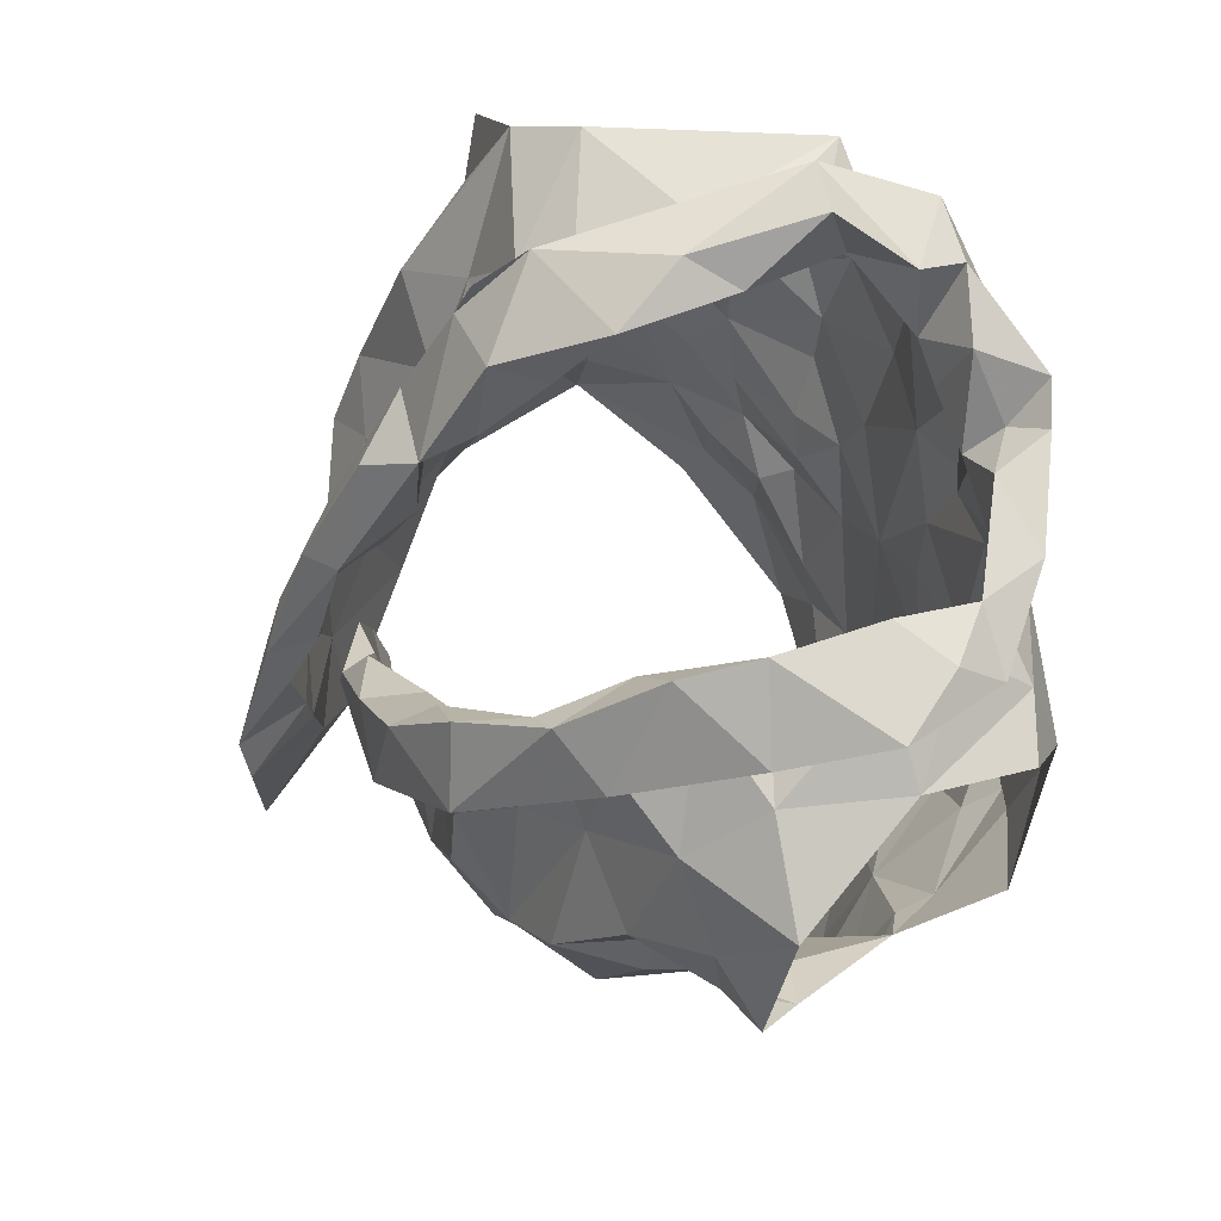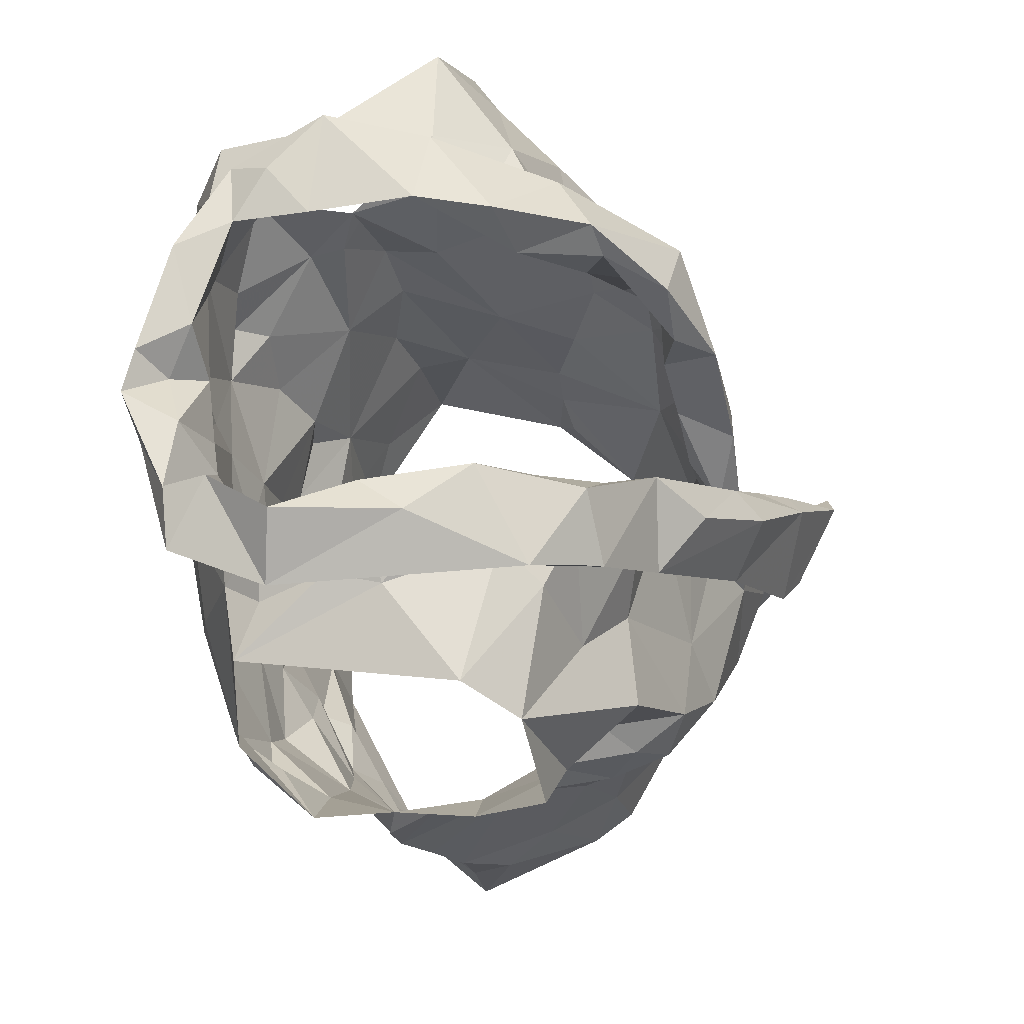
<metadata>
{"format":"obj","ext":"obj","renderer":"f3d","projection":"perspective","resolution":1024,"background":"white","views":[{"elev":79.9,"azim":72.2,"up":"+Y"},{"elev":65.1,"azim":-95.8,"up":"+Y"}]}
</metadata>
<code>
v -1.094 0.02383 0.8466
v -1.088 0.03809 0.8425
v -1.071 0.1306 0.8506
v -1.068 0.1484 0.8372
v -1.055 0.1831 0.8198
v -1.04 0.1954 0.8135
v -1.063 0.1274 0.7617
v -1.054 0.1085 0.777
v -1.065 0.0598 0.7781
v -1.066 0.03425 0.7867
v -1.087 0.01128 0.842
v -1.065 0.03867 0.8066
v -1.045 0.173 0.8005
v -1.058 0.1555 0.7978
v -1.056 0.1412 0.766
v -1.066 0.1242 0.7959
v -1.087 0.05871 0.8407
v -1.058 0.08404 0.7823
v -1.056 0.1347 0.7684
v -1.061 0.1713 0.8215
v -1.064 0.1324 0.8195
v -1.075 0.1573 0.8296
v -1.077 0.09032 0.8188
v -1.256 0.03646 0.8442
v -1.256 0.06747 0.8468
v -1.271 0.1255 0.8567
v -1.308 0.1985 0.81
v -1.29 0.1281 0.7603
v -1.285 0.09913 0.7635
v -1.282 0.07533 0.7737
v -1.275 0.02256 0.7889
v -1.275 -0.004223 0.7929
v -1.254 0.009551 0.8512
v -1.275 0.02839 0.8023
v -1.262 0.00674 0.8372
v -1.279 0.1466 0.8151
v -1.298 0.1616 0.7887
v -1.263 0.07498 0.831
v -1.267 0.03943 0.8187
v -1.284 0.1304 0.7775
v -1.268 0.1511 0.8334
v -1.287 0.1456 0.7921
v -1.277 0.1238 0.8369
v -1.272 0.1042 0.803
v -1.279 0.04976 0.7848
v -1.121 0.2037 0.8754
v -1.104 0.2507 0.7299
v -1.187 0.2278 0.6945
v -1.177 0.2446 0.6911
v -1.17 0.2357 0.7053
v -1.168 0.2282 0.7173
v -1.114 0.2494 0.7579
v -1.109 0.2406 0.7907
v -1.124 0.2393 0.805
v -1.129 0.1971 0.8673
v -1.152 0.1817 0.8673
v -1.141 0.1479 0.8754
v -1.169 0.139 0.8765
v -1.157 0.2468 0.7143
v -1.201 0.08507 0.8866
v -1.164 0.2461 0.6962
v -1.131 0.2523 0.7103
v -1.139 0.2303 0.7076
v -1.184 0.09449 0.8972
v -1.146 0.1288 0.8953
v -1.187 0.1028 0.8844
v -1.127 0.2621 0.7866
v -1.127 0.2587 0.7535
v -1.182 0.1304 0.8858
v -1.161 0.1622 0.872
v -1.109 0.2338 0.835
v -1.136 0.2196 0.8416
v -1.136 0.2375 0.8185
v -1.1 0.2534 0.7943
v -1.095 0.263 0.7609
v -1.11 0.2596 0.7416
v -1.141 0.2352 0.719
v -1.182 0.1168 0.895
v -1.167 0.1517 0.8913
v -1.143 0.2164 0.8676
v -1.151 0.197 0.8699
v -1.117 0.2455 0.7794
v -1.125 0.2536 0.7295
v -1.151 0.1844 0.8848
v -1.135 0.229 0.8468
v -1.13 0.2398 0.8433
v -1.129 0.256 0.8111
v -1.082 0.2296 0.7256
v -1.198 0.02648 0.882
v -1.206 0.04202 0.8842
v -1.163 0.01958 0.888
v -1.116 0.2263 0.8313
v -1.084 0.2393 0.7584
v -1.116 0.2406 0.737
v -1.057 0.2364 0.8001
v -1.115 0.01421 0.8685
v -1.166 0.111 0.8828
v -1.178 0.05764 0.888
v -1.086 0.08493 0.8461
v -1.092 0.2418 0.7955
v -1.14 0.05377 0.8864
v -1.081 0.1102 0.8536
v -1.155 0.1332 0.8804
v -1.125 0.1684 0.8749
v -1.082 0.1611 0.8601
v -1.128 0.2068 0.8429
v -1.094 0.1386 0.8696
v -1.063 0.2094 0.82
v -1.12 0.1787 0.8574
v -1.114 0.07121 0.8767
v -1.147 0.08489 0.8874
v -1.126 0.1091 0.8848
v -1.099 0.1103 0.8735
v -1.116 0.1424 0.8801
v -1.106 0.1934 0.8419
v -1.076 0.1916 0.8397
v -1.089 0.2254 0.8218
v -1.201 0.09721 0.915
v -1.237 0.2034 0.8534
v -1.248 0.2397 0.8281
v -1.188 0.2245 0.7175
v -1.201 0.2287 0.7182
v -1.239 0.2407 0.8028
v -1.225 0.2049 0.849
v -1.207 0.1829 0.8594
v -1.206 0.1628 0.8702
v -1.208 0.1439 0.879
v -1.188 0.1481 0.8977
v -1.194 0.1231 0.897
v -1.182 0.1292 0.9101
v -1.19 0.246 0.7085
v -1.213 0.2473 0.7028
v -1.22 0.2033 0.8709
v -1.164 0.08592 0.9323
v -1.231 0.2655 0.7351
v -1.211 0.1072 0.9069
v -1.191 0.1357 0.9137
v -1.25 0.2509 0.7321
v -1.219 0.2577 0.7971
v -1.233 0.2444 0.7028
v -1.227 0.2378 0.7302
v -1.245 0.2304 0.8342
v -1.213 0.2223 0.8381
v -1.212 0.2196 0.8551
v -1.225 0.2445 0.8308
v -1.216 0.2396 0.8156
v -1.223 0.1557 0.884
v -1.174 0.09679 0.9323
v -1.233 0.2604 0.7745
v -1.25 0.2489 0.8106
v -1.208 0.1705 0.8942
v -1.221 0.2559 0.7618
v -1.199 0.177 0.8854
v -1.213 0.2534 0.7165
v -1.228 0.01198 0.8697
v -1.16 0.03424 0.9351
v -1.178 0.05114 0.9084
v -1.243 0.2395 0.7495
v -1.281 0.2397 0.7868
v -1.291 0.2285 0.8041
v -1.177 0.0836 0.9088
v -1.232 0.2328 0.827
v -1.249 0.08999 0.8664
v -1.188 0.02046 0.8993
v -1.274 0.1402 0.8447
v -1.204 0.1447 0.8908
v -1.251 0.2346 0.815
v -1.279 0.1718 0.8271
v -1.244 0.185 0.8435
v -1.261 0.2057 0.8266
v -1.264 0.09763 0.8479
v -1.265 0.1474 0.8616
v -1.248 0.2412 0.7663
v -1.202 0.09209 0.9023
v -1.179 0.1011 0.9087
v -1.241 0.1483 0.8671
v -1.254 0.1275 0.8746
v -1.232 0.04901 0.8763
v -1.205 0.05385 0.8971
v -1.294 0.1862 0.8182
v -1.275 0.186 0.8431
v -1.226 0.08767 0.8897
v -1.213 0.1234 0.8909
v -1.088 0.1186 0.7187
v -1.098 0.08657 0.7321
v -1.105 0.0534 0.7418
v -1.101 0.01209 0.7602
v -1.064 -0.003064 0.7947
v -1.058 0.1562 0.7325
v -1.077 0.09092 0.7604
v -1.064 0.1263 0.7491
v -1.098 0.041 0.7563
v -1.087 0.0102 0.7713
v -1.261 0.1631 0.7137
v -1.268 0.1445 0.7176
v -1.225 0.07052 0.7348
v -1.246 0.0583 0.7478
v -1.238 0.02598 0.7576
v -1.238 0.002747 0.7589
v -1.238 -0.01467 0.7664
v -1.286 0.1364 0.7626
v -1.29 0.1502 0.7366
v -1.259 0.08401 0.7468
v -1.267 0.1345 0.7266
v -1.273 0.1208 0.7412
v -1.257 0.03209 0.7654
v -1.26 0.06511 0.7597
v -1.171 0.2021 0.7094
v -1.168 0.1723 0.7118
v -1.171 0.1182 0.7138
v -1.16 0.09949 0.7191
v -1.222 0.13 0.7083
v -1.209 0.08174 0.7259
v -1.214 0.04263 0.7371
v -1.216 0.03425 0.7478
v -1.217 0.005594 0.7483
v -1.262 0.2249 0.7194
v -1.236 0.2213 0.7178
v -1.186 -0.02071 0.7471
v -1.274 0.1809 0.7162
v -1.186 0.02099 0.7415
v -1.192 0.05546 0.7289
v -1.237 0.04281 0.747
v -1.214 0.06053 0.7372
v -1.238 0.08568 0.7251
v -1.205 0.1989 0.707
v -1.246 0.23 0.7286
v -1.175 0.002777 0.7407
v -1.176 0.08126 0.7238
v -1.176 0.1491 0.7023
v -1.209 0.09975 0.7191
v -1.226 0.1634 0.7055
v -1.261 0.116 0.7218
v -1.253 0.1333 0.7115
v -1.235 0.1913 0.7084
v -1.193 0.1793 0.7033
v -1.245 0.103 0.7213
v -1.195 0.1378 0.7108
v -1.123 0.1725 0.7046
v -1.118 0.1408 0.7076
v -1.131 0.1275 0.7104
v -1.125 0.04793 0.7353
v -1.135 0.03008 0.7457
v -1.145 0.006701 0.7479
v -1.088 0.2069 0.7149
v -1.131 0.2334 0.7229
v -1.103 0.227 0.7195
v -1.133 0.201 0.7069
v -1.104 -0.008967 0.7624
v -1.122 0.007405 0.7545
v -1.102 0.06564 0.7438
v -1.148 0.03973 0.7325
v -1.087 0.1579 0.7127
v -1.13 -0.01732 0.7495
v -1.087 0.1095 0.7308
v -1.081 0.1328 0.7216
v -1.159 0.02416 0.7356
v -1.134 0.06351 0.7287
v -1.104 0.1737 0.7102
v -1.106 0.113 0.7158
v -1.138 0.08828 0.7238
v -1.125 0.1556 0.706
v -1.136 0.113 0.7143
v -1.153 0.1642 0.7075
f 102 99 23
f 1 11 2
f 3 102 23
f 14 20 22
f 2 12 17
f 13 6 5
f 12 188 10
f 18 8 23
f 12 2 11
f 188 12 11
f 7 19 8
f 15 13 14
f 16 15 14
f 16 19 15
f 16 14 21
f 20 13 5
f 13 20 14
f 12 9 18
f 3 23 21
f 16 8 19
f 9 12 10
f 17 23 99
f 17 12 23
f 23 12 18
f 22 21 14
f 21 22 4
f 21 4 3
f 8 16 23
f 23 16 21
f 44 40 29
f 37 201 42
f 25 38 24
f 32 34 31
f 35 33 24
f 35 34 32
f 39 34 35
f 37 180 27
f 42 180 37
f 39 35 24
f 34 45 31
f 25 171 38
f 41 168 36
f 24 38 39
f 42 201 40
f 44 42 40
f 44 29 30
f 36 165 41
f 44 171 43
f 42 43 36
f 168 42 36
f 180 42 168
f 38 171 44
f 201 28 40
f 29 40 28
f 43 171 26
f 36 43 165
f 42 44 43
f 44 45 39
f 38 44 39
f 45 34 39
f 44 30 45
f 64 60 78
f 64 78 65
f 60 66 78
f 103 57 70
f 58 70 69
f 66 97 69
f 104 70 57
f 46 65 84
f 59 61 62
f 84 80 46
f 71 46 86
f 94 246 83
f 48 63 61
f 79 65 78
f 94 68 52
f 54 53 67
f 85 55 106
f 73 54 67
f 48 61 49
f 59 50 61
f 61 50 49
f 76 47 75
f 69 78 66
f 61 63 62
f 77 51 59
f 50 59 51
f 104 56 70
f 81 56 55
f 85 80 81
f 73 92 54
f 67 74 87
f 58 69 97
f 70 58 103
f 56 81 84
f 46 80 86
f 81 55 85
f 72 85 106
f 72 92 73
f 72 73 85
f 87 74 71
f 82 67 53
f 67 82 52
f 67 52 68
f 83 68 94
f 83 47 76
f 77 59 83
f 68 76 75
f 76 68 83
f 47 83 62
f 78 69 79
f 56 84 79
f 70 79 69
f 70 56 79
f 80 85 86
f 86 85 73
f 84 81 80
f 71 86 87
f 73 67 87
f 75 74 67
f 68 75 67
f 77 83 246
f 63 47 62
f 62 83 59
f 84 65 79
f 73 87 86
f 57 114 104
f 98 60 90
f 90 91 98
f 58 97 103
f 95 93 100
f 3 4 105
f 117 54 92
f 95 108 6
f 110 17 99
f 110 99 113
f 89 91 90
f 116 22 20
f 60 98 66
f 94 93 247
f 52 93 94
f 88 247 93
f 116 5 108
f 96 11 1
f 96 1 2
f 17 110 2
f 53 52 82
f 113 102 107
f 109 55 104
f 100 117 95
f 2 110 96
f 100 52 53
f 100 93 52
f 99 102 113
f 103 97 112
f 22 116 105
f 72 106 92
f 54 117 100
f 91 96 101
f 98 91 101
f 96 110 101
f 102 3 107
f 4 22 105
f 5 116 20
f 108 5 6
f 115 106 109
f 55 109 106
f 54 100 53
f 108 95 117
f 111 66 98
f 97 66 111
f 111 110 112
f 112 57 103
f 3 105 107
f 113 107 114
f 113 112 110
f 112 97 111
f 104 55 56
f 114 112 113
f 112 114 57
f 111 98 101
f 104 107 109
f 114 107 104
f 109 107 115
f 115 116 117
f 107 105 115
f 117 92 115
f 105 116 115
f 106 115 92
f 116 108 117
f 111 101 110
f 146 139 123
f 122 131 121
f 50 51 131
f 143 124 144
f 49 131 132
f 121 131 51
f 49 50 131
f 154 132 122
f 138 154 135
f 139 173 123
f 175 134 148
f 140 48 132
f 173 139 152
f 130 175 148
f 130 128 129
f 166 153 127
f 48 49 132
f 144 125 153
f 136 148 118
f 142 144 119
f 175 161 134
f 137 136 147
f 148 136 137
f 127 153 126
f 122 132 131
f 154 122 141
f 150 138 149
f 158 173 152
f 139 150 149
f 139 145 150
f 140 132 154
f 154 138 140
f 152 141 158
f 141 135 154
f 119 144 133
f 144 142 145
f 139 146 145
f 124 125 144
f 142 150 145
f 123 162 146
f 144 153 133
f 151 147 119
f 128 153 166
f 143 144 145
f 142 120 150
f 143 146 162
f 145 146 143
f 153 151 133
f 119 133 151
f 137 151 153
f 147 151 137
f 128 130 137
f 153 128 137
f 139 149 152
f 149 135 152
f 135 149 138
f 126 153 125
f 137 130 148
f 152 135 141
f 33 155 24
f 41 165 172
f 181 172 169
f 155 164 179
f 172 165 26
f 178 25 24
f 158 141 227
f 217 159 173
f 160 167 159
f 157 164 156
f 227 217 158
f 157 156 134
f 180 181 160
f 170 162 167
f 181 170 160
f 130 174 175
f 168 181 180
f 129 128 183
f 179 157 161
f 160 27 180
f 217 173 158
f 155 179 178
f 162 124 143
f 124 162 170
f 167 162 123
f 171 25 163
f 166 183 128
f 26 165 43
f 159 123 173
f 175 174 161
f 125 176 126
f 170 169 124
f 167 160 170
f 177 183 176
f 171 177 26
f 26 177 172
f 172 181 41
f 41 181 168
f 130 129 174
f 167 123 159
f 155 178 24
f 125 124 169
f 169 176 125
f 171 163 177
f 127 176 183
f 177 182 183
f 127 183 166
f 179 161 174
f 174 129 183
f 176 172 177
f 127 126 176
f 176 169 172
f 170 181 169
f 179 164 157
f 178 179 182
f 25 178 163
f 182 179 174
f 163 178 182
f 134 161 157
f 182 174 183
f 182 177 163
f 190 191 7
f 19 7 15
f 191 256 189
f 7 191 15
f 193 188 249
f 188 193 10
f 187 193 249
f 192 186 251
f 9 10 192
f 8 18 190
f 193 192 10
f 184 256 191
f 191 255 184
f 15 191 189
f 193 187 192
f 190 251 185
f 255 190 185
f 190 255 191
f 18 9 190
f 7 8 190
f 190 192 251
f 190 9 192
f 237 225 203
f 205 204 233
f 237 205 233
f 202 194 195
f 202 220 194
f 198 199 206
f 207 206 30
f 202 204 205
f 206 223 198
f 204 202 195
f 200 32 199
f 32 31 206
f 29 201 203
f 207 197 223
f 207 223 206
f 201 202 205
f 203 205 237
f 201 29 28
f 206 45 30
f 203 225 196
f 207 203 197
f 45 206 31
f 199 32 206
f 201 205 203
f 203 196 197
f 203 207 29
f 29 207 30
f 257 228 221
f 141 218 227
f 224 222 214
f 231 213 225
f 121 226 122
f 222 213 229
f 210 238 230
f 215 221 216
f 230 236 209
f 237 233 234
f 51 208 226
f 217 218 220
f 220 235 194
f 235 218 226
f 200 216 219
f 220 218 235
f 257 221 222
f 122 218 141
f 215 216 198
f 234 194 232
f 215 198 223
f 234 204 195
f 227 218 217
f 219 216 228
f 257 222 252
f 222 229 252
f 222 224 213
f 232 235 226
f 226 236 232
f 223 224 214
f 223 214 215
f 223 197 224
f 225 213 196
f 196 213 224
f 197 196 224
f 234 232 212
f 195 194 234
f 212 231 237
f 233 204 234
f 51 226 121
f 221 228 216
f 231 229 213
f 229 210 211
f 238 210 229
f 229 231 238
f 214 222 221
f 198 216 199
f 236 226 208
f 122 226 218
f 212 238 231
f 214 221 215
f 234 212 237
f 237 231 225
f 232 194 235
f 209 236 208
f 238 212 232
f 236 238 232
f 230 238 236
f 216 200 199
f 185 261 260
f 249 254 187
f 244 254 228
f 251 258 261
f 243 192 250
f 261 263 260
f 239 248 259
f 244 250 254
f 255 185 260
f 240 260 241
f 239 259 262
f 208 77 248
f 247 248 246
f 246 94 247
f 260 263 241
f 244 228 257
f 242 243 252
f 258 229 261
f 246 248 77
f 252 229 258
f 88 245 247
f 253 189 256
f 254 219 228
f 209 264 230
f 257 243 244
f 51 77 208
f 253 256 260
f 245 189 253
f 253 259 245
f 254 250 187
f 192 187 250
f 192 243 242
f 261 185 251
f 243 257 252
f 210 263 211
f 261 211 263
f 230 264 210
f 209 208 248
f 245 248 247
f 248 239 264
f 248 264 209
f 244 243 250
f 192 242 186
f 242 258 251
f 242 251 186
f 184 255 260
f 256 184 260
f 240 262 259
f 258 242 252
f 239 262 264
f 262 240 241
f 210 264 263
f 253 260 240
f 229 211 261
f 263 264 241
f 253 240 259
f 262 241 264
f 248 245 259
f 99 102 23
f 11 1 2
f 102 3 23
f 20 14 22
f 12 2 17
f 6 13 5
f 188 12 10
f 8 18 23
f 2 12 11
f 12 188 11
f 19 7 8
f 13 15 14
f 15 16 14
f 19 16 15
f 14 16 21
f 13 20 5
f 20 13 14
f 9 12 18
f 23 3 21
f 8 16 19
f 12 9 10
f 23 17 99
f 12 17 23
f 12 23 18
f 21 22 14
f 22 21 4
f 4 21 3
f 16 8 23
f 16 23 21
f 40 44 29
f 201 37 42
f 38 25 24
f 34 32 31
f 33 35 24
f 34 35 32
f 34 39 35
f 180 37 27
f 180 42 37
f 35 39 24
f 45 34 31
f 171 25 38
f 168 41 36
f 38 24 39
f 201 42 40
f 42 44 40
f 29 44 30
f 165 36 41
f 171 44 43
f 43 42 36
f 42 168 36
f 42 180 168
f 171 38 44
f 28 201 40
f 40 29 28
f 171 43 26
f 43 36 165
f 44 42 43
f 45 44 39
f 44 38 39
f 34 45 39
f 30 44 45
f 60 64 78
f 78 64 65
f 66 60 78
f 57 103 70
f 70 58 69
f 97 66 69
f 70 104 57
f 65 46 84
f 61 59 62
f 80 84 46
f 46 71 86
f 246 94 83
f 63 48 61
f 65 79 78
f 68 94 52
f 53 54 67
f 55 85 106
f 54 73 67
f 61 48 49
f 50 59 61
f 50 61 49
f 47 76 75
f 78 69 66
f 63 61 62
f 51 77 59
f 59 50 51
f 56 104 70
f 56 81 55
f 80 85 81
f 92 73 54
f 74 67 87
f 69 58 97
f 58 70 103
f 81 56 84
f 80 46 86
f 55 81 85
f 85 72 106
f 92 72 73
f 73 72 85
f 74 87 71
f 67 82 53
f 82 67 52
f 52 67 68
f 68 83 94
f 47 83 76
f 59 77 83
f 76 68 75
f 68 76 83
f 83 47 62
f 69 78 79
f 84 56 79
f 79 70 69
f 56 70 79
f 85 80 86
f 85 86 73
f 81 84 80
f 86 71 87
f 67 73 87
f 74 75 67
f 75 68 67
f 83 77 246
f 47 63 62
f 83 62 59
f 65 84 79
f 87 73 86
f 114 57 104
f 60 98 90
f 91 90 98
f 97 58 103
f 93 95 100
f 4 3 105
f 54 117 92
f 108 95 6
f 17 110 99
f 99 110 113
f 91 89 90
f 22 116 20
f 98 60 66
f 93 94 247
f 93 52 94
f 247 88 93
f 5 116 108
f 11 96 1
f 1 96 2
f 110 17 2
f 52 53 82
f 102 113 107
f 55 109 104
f 117 100 95
f 110 2 96
f 52 100 53
f 93 100 52
f 102 99 113
f 97 103 112
f 116 22 105
f 106 72 92
f 117 54 100
f 96 91 101
f 91 98 101
f 110 96 101
f 3 102 107
f 22 4 105
f 116 5 20
f 5 108 6
f 106 115 109
f 109 55 106
f 100 54 53
f 95 108 117
f 66 111 98
f 66 97 111
f 110 111 112
f 57 112 103
f 105 3 107
f 107 113 114
f 112 113 110
f 97 112 111
f 55 104 56
f 112 114 113
f 114 112 57
f 98 111 101
f 107 104 109
f 107 114 104
f 107 109 115
f 116 115 117
f 105 107 115
f 92 117 115
f 116 105 115
f 115 106 92
f 108 116 117
f 101 111 110
f 139 146 123
f 131 122 121
f 51 50 131
f 124 143 144
f 131 49 132
f 131 121 51
f 50 49 131
f 132 154 122
f 154 138 135
f 173 139 123
f 134 175 148
f 48 140 132
f 139 173 152
f 175 130 148
f 128 130 129
f 153 166 127
f 49 48 132
f 125 144 153
f 148 136 118
f 144 142 119
f 161 175 134
f 136 137 147
f 136 148 137
f 153 127 126
f 132 122 131
f 122 154 141
f 138 150 149
f 173 158 152
f 150 139 149
f 145 139 150
f 132 140 154
f 138 154 140
f 141 152 158
f 135 141 154
f 144 119 133
f 142 144 145
f 146 139 145
f 125 124 144
f 150 142 145
f 162 123 146
f 153 144 133
f 147 151 119
f 153 128 166
f 144 143 145
f 120 142 150
f 146 143 162
f 146 145 143
f 151 153 133
f 133 119 151
f 151 137 153
f 151 147 137
f 130 128 137
f 128 153 137
f 149 139 152
f 135 149 152
f 149 135 138
f 153 126 125
f 130 137 148
f 135 152 141
f 155 33 24
f 165 41 172
f 172 181 169
f 164 155 179
f 165 172 26
f 25 178 24
f 141 158 227
f 159 217 173
f 167 160 159
f 164 157 156
f 217 227 158
f 156 157 134
f 181 180 160
f 162 170 167
f 170 181 160
f 174 130 175
f 181 168 180
f 128 129 183
f 157 179 161
f 27 160 180
f 173 217 158
f 179 155 178
f 124 162 143
f 162 124 170
f 162 167 123
f 25 171 163
f 183 166 128
f 165 26 43
f 123 159 173
f 174 175 161
f 176 125 126
f 169 170 124
f 160 167 170
f 183 177 176
f 177 171 26
f 177 26 172
f 181 172 41
f 181 41 168
f 129 130 174
f 123 167 159
f 178 155 24
f 124 125 169
f 176 169 125
f 163 171 177
f 176 127 183
f 182 177 183
f 183 127 166
f 161 179 174
f 129 174 183
f 172 176 177
f 126 127 176
f 169 176 172
f 181 170 169
f 164 179 157
f 179 178 182
f 178 25 163
f 179 182 174
f 178 163 182
f 161 134 157
f 174 182 183
f 177 182 163
f 191 190 7
f 7 19 15
f 256 191 189
f 191 7 15
f 188 193 249
f 193 188 10
f 193 187 249
f 186 192 251
f 10 9 192
f 18 8 190
f 192 193 10
f 256 184 191
f 255 191 184
f 191 15 189
f 187 193 192
f 251 190 185
f 190 255 185
f 255 190 191
f 9 18 190
f 8 7 190
f 192 190 251
f 9 190 192
f 225 237 203
f 204 205 233
f 205 237 233
f 194 202 195
f 220 202 194
f 199 198 206
f 206 207 30
f 204 202 205
f 223 206 198
f 202 204 195
f 32 200 199
f 31 32 206
f 201 29 203
f 197 207 223
f 223 207 206
f 202 201 205
f 205 203 237
f 29 201 28
f 45 206 30
f 225 203 196
f 203 207 197
f 206 45 31
f 32 199 206
f 205 201 203
f 196 203 197
f 207 203 29
f 207 29 30
f 228 257 221
f 218 141 227
f 222 224 214
f 213 231 225
f 226 121 122
f 213 222 229
f 238 210 230
f 221 215 216
f 236 230 209
f 233 237 234
f 208 51 226
f 218 217 220
f 235 220 194
f 218 235 226
f 216 200 219
f 218 220 235
f 221 257 222
f 218 122 141
f 216 215 198
f 194 234 232
f 198 215 223
f 204 234 195
f 218 227 217
f 216 219 228
f 222 257 252
f 229 222 252
f 224 222 213
f 235 232 226
f 236 226 232
f 224 223 214
f 214 223 215
f 197 223 224
f 213 225 196
f 213 196 224
f 196 197 224
f 232 234 212
f 194 195 234
f 231 212 237
f 204 233 234
f 226 51 121
f 228 221 216
f 229 231 213
f 210 229 211
f 210 238 229
f 231 229 238
f 222 214 221
f 216 198 199
f 226 236 208
f 226 122 218
f 238 212 231
f 221 214 215
f 212 234 237
f 231 237 225
f 194 232 235
f 236 209 208
f 212 238 232
f 238 236 232
f 238 230 236
f 200 216 199
f 261 185 260
f 254 249 187
f 254 244 228
f 258 251 261
f 192 243 250
f 263 261 260
f 248 239 259
f 250 244 254
f 185 255 260
f 260 240 241
f 259 239 262
f 77 208 248
f 248 247 246
f 94 246 247
f 263 260 241
f 228 244 257
f 243 242 252
f 229 258 261
f 248 246 77
f 229 252 258
f 245 88 247
f 189 253 256
f 219 254 228
f 264 209 230
f 243 257 244
f 77 51 208
f 256 253 260
f 189 245 253
f 259 253 245
f 250 254 187
f 187 192 250
f 243 192 242
f 185 261 251
f 257 243 252
f 263 210 211
f 211 261 263
f 264 230 210
f 208 209 248
f 248 245 247
f 239 248 264
f 264 248 209
f 243 244 250
f 242 192 186
f 258 242 251
f 251 242 186
f 255 184 260
f 184 256 260
f 262 240 259
f 242 258 252
f 262 239 264
f 240 262 241
f 264 210 263
f 260 253 240
f 211 229 261
f 264 263 241
f 240 253 259
f 241 262 264
f 245 248 259

</code>
